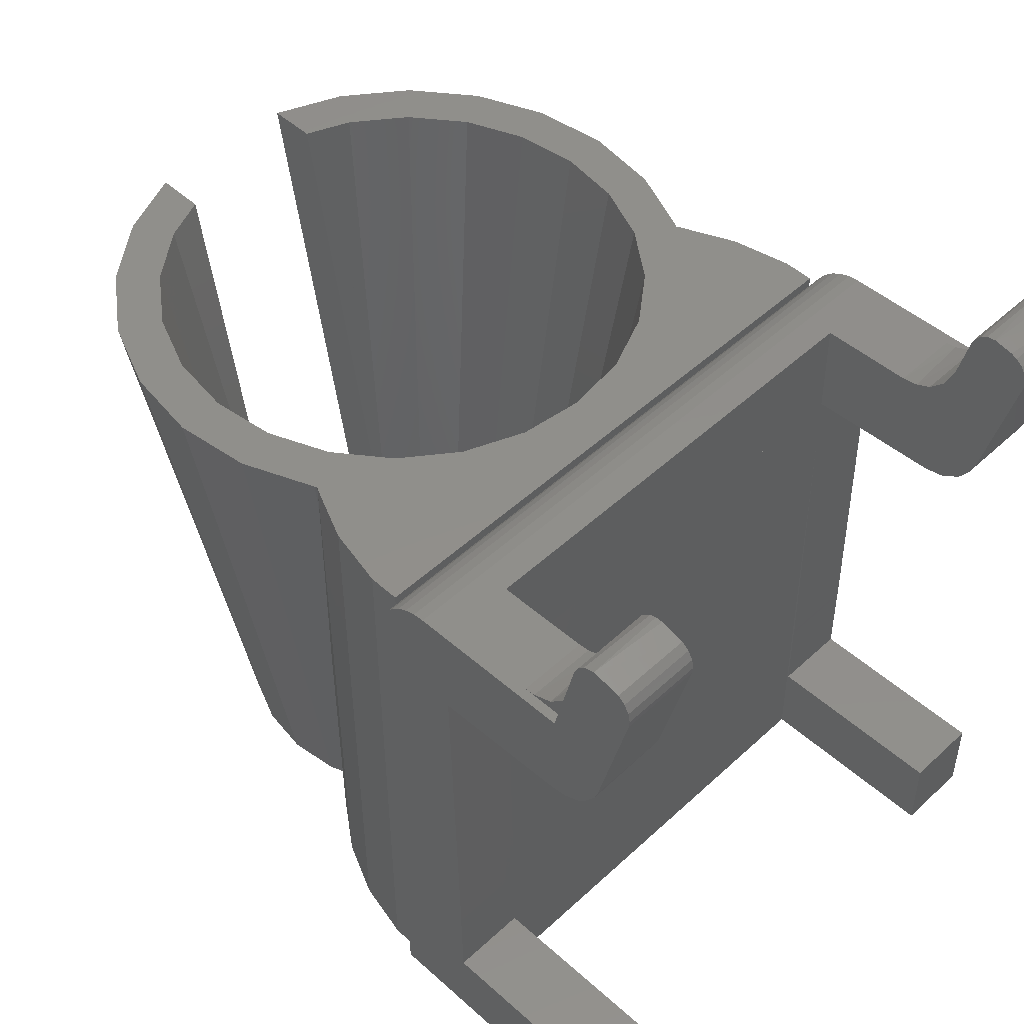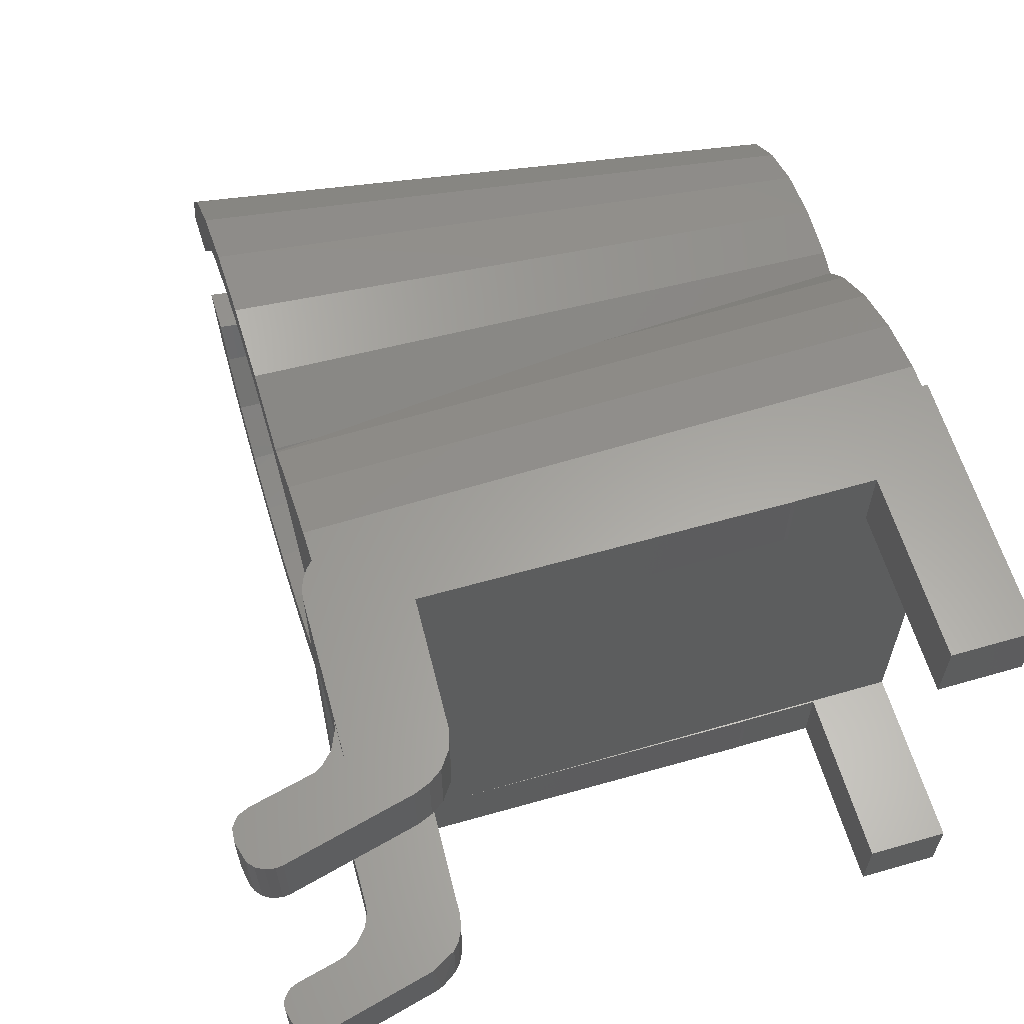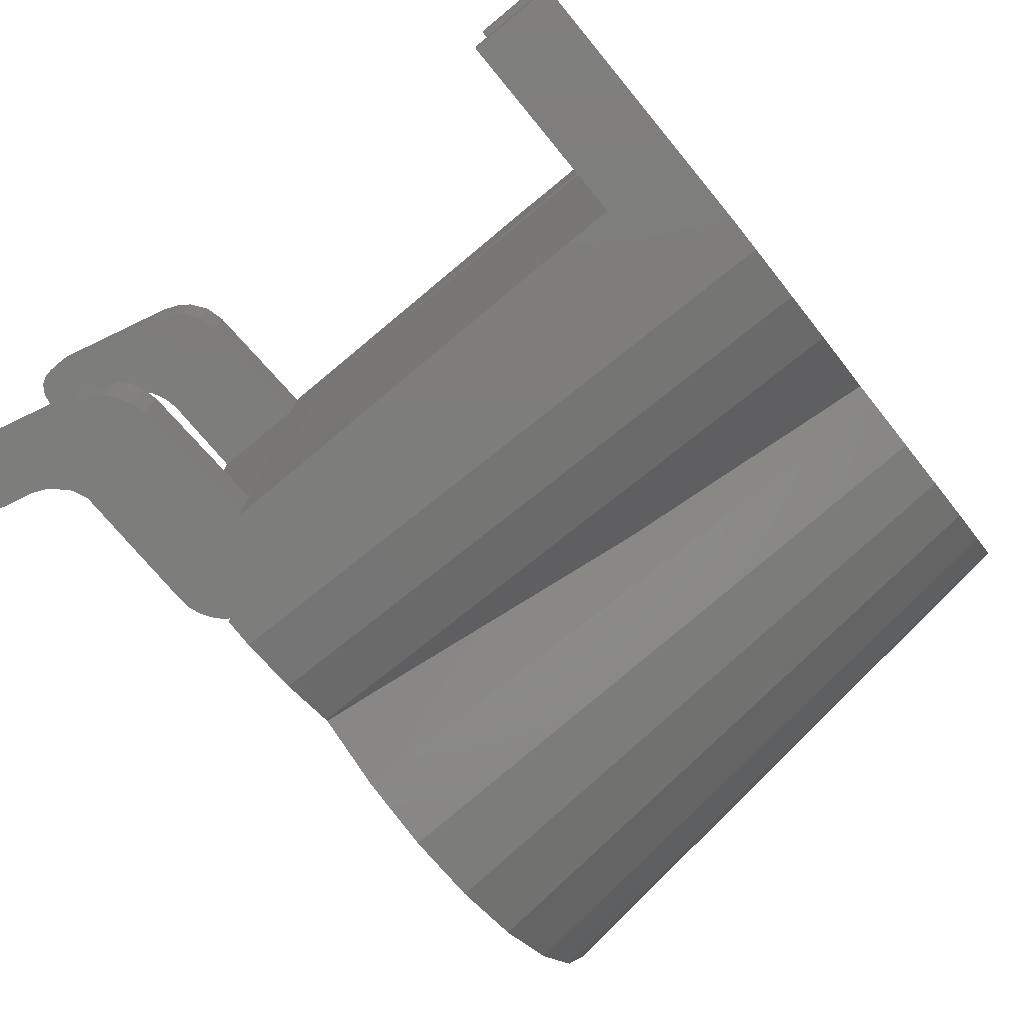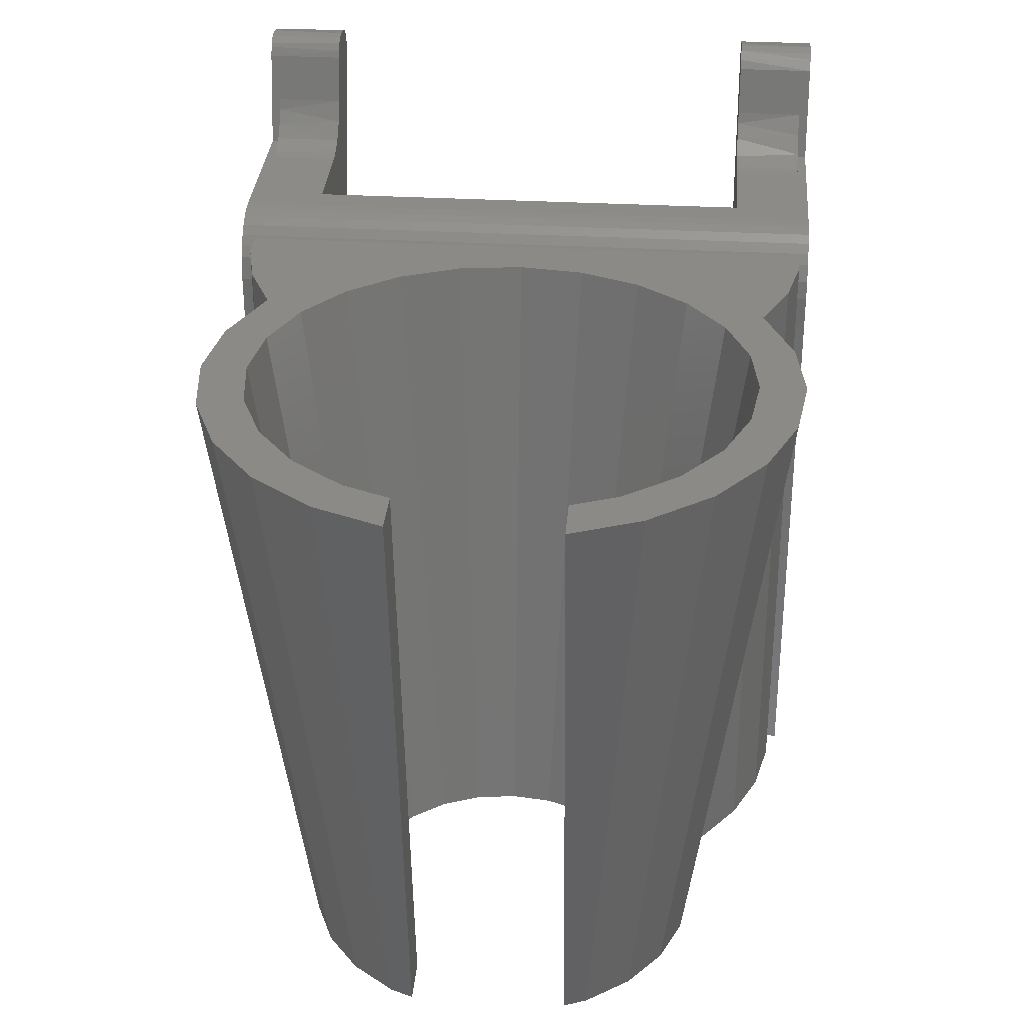
<metadata>
{"format":"stl","ext":"stl","renderer":"f3d","projection":"perspective","resolution":1024,"background":"white","views":[{"elev":49.9,"azim":44.8,"up":"+Z"},{"elev":61.5,"azim":72.6,"up":"+Y"},{"elev":-76.6,"azim":128.5,"up":"+Y"},{"elev":31.2,"azim":-85.4,"up":"+Z"}]}
</metadata>
<code>
# stl→obj: 290 verts, 638 faces
v 0 0.9288 27.5
v -1.359 0.9288 28
v 0 0.9288 28
v -0.2037 0.9288 27.06
v -0.3733 0.9288 26.01
v -0.376 0.9288 25.99
v -0.3722 0.9288 25.78
v -0.228 0.9288 17.74
v -0.231 0.9288 17.7
v -0.1825 0.9288 14.94
v -0.182 0.9288 14.91
v -1.359 0.9288 0
v 0 0.9288 4.513
v 0 0.9288 0
v -1.359 -24.93 28
v 0 -24.93 27.49
v 0 -24.93 28
v -0.2639 -24.93 26.82
v -0.2678 -24.93 26.81
v -0.2709 -24.93 26.79
v -0.376 -24.93 25.99
v -0.2273 -24.93 17.75
v -0.23 -24.93 17.69
v -0.227 -24.93 17.74
v -0.2299 -24.93 17.69
v -0.182 -24.93 14.91
v -0.1815 -24.93 14.88
v -1.359 -24.93 0
v 0 -24.93 4.514
v 0 -24.93 0
v -8.699 -2.339 0
v -9.052 -2.731 8.67
v -8.699 -2.339 12.18
v -9.923 -3.699 0
v -3.675 -6.5 28
v -2.201 -12 28
v -2.202 -12 28
v -2.576 -9.153 28
v -3.675 -6.501 28
v -5.423 -4.223 28
v -4.017 0.3637 28
v -5.423 -4.222 28
v -6.5 -0.7417 28
v -6.603 -0.8163 28
v -7.701 -2.475 28
v -6.7 -0.7417 28
v -9.835 0.557 28
v -10.35 -1.376 28
v -13.2 1 28
v -13.2 -1.001 28
v -16.05 -1.376 28
v -16.56 0.557 28
v -18.7 -2.475 28
v -19.7 -0.7417 28
v -20.98 -4.222 28
v -22.39 -2.808 28
v -20.98 -4.223 28
v -22.73 -6.501 28
v -24.46 -5.5 28
v -23.55 -8.5 28
v -25.7 -8.5 28
v -2.576 -14.85 28
v -3.675 -17.5 28
v -5.423 -19.78 28
v -4.017 -24.36 28
v -6.5 -23.26 28
v -6.603 -23.18 28
v -7.701 -21.52 28
v -6.7 -23.26 28
v -9.835 -24.56 28
v -10.35 -22.62 28
v -13.2 -23 28
v -13.2 -25 28
v -16.05 -22.62 28
v -16.56 -24.56 28
v -18.7 -21.52 28
v -19.7 -23.26 28
v -20.98 -19.78 28
v -22.39 -21.19 28
v -22.73 -17.5 28
v -24.46 -18.5 28
v -23.55 -15.5 28
v -25.7 -15.5 28
v -4.017 0.3637 0
v -6.5 -0.7417 0
v -6.845 -0.992 25.98
v -7.137 -15.5 0
v -6.199 -12 0
v -4.017 -24.36 0
v -6.437 -10.19 0
v -6.437 -13.81 0
v -6.438 -13.81 0
v -6.5 -23.26 0
v -8.249 -16.95 0
v -8.699 -21.66 0
v -9.698 -18.06 0
v -9.923 -20.3 0
v -9.699 -18.06 0
v -9.7 -18.06 0
v -11.39 -18.76 0
v -10.87 -20.69 0
v -13.2 -19 0
v -13.2 -21 0
v -15.01 -18.76 0
v -15.53 -20.69 0
v -16.7 -18.06 0
v -17.7 -19.79 0
v -18.15 -16.95 0
v -19.56 -18.36 0
v -19.26 -15.5 0
v -20.99 -16.5 0
v -21.41 -15.5 0
v -6.438 -10.19 0
v -7.137 -8.499 0
v -8.249 -7.05 0
v -8.249 -7.049 0
v -9.698 -5.937 0
v -9.699 -5.937 0
v -9.7 -5.936 0
v -11.39 -5.237 0
v -10.87 -3.307 0
v -13.2 -4.999 0
v -13.2 -3 0
v -15.01 -5.237 0
v -15.53 -3.307 0
v -16.7 -5.936 0
v -17.7 -4.206 0
v -16.7 -5.937 0
v -18.15 -7.049 0
v -19.56 -5.636 0
v -19.26 -8.498 0
v -20.99 -7.5 0
v -19.26 -8.499 0
v -19.26 -8.5 0
v -21.41 -8.5 0
v -9.052 -21.27 8.67
v -8.699 -21.66 12.18
v -6.845 -23.01 25.98
v 0 -6.446 4.514
v 0 -0.6107 27.49
v -25.19 -15.5 24.66
v -25.19 -8.5 24.66
v -21.23 -8.5 12.82
v 10.32 -1.825 33.31
v 9.847 1.187 31.19
v 9.848 -1.825 31.19
v 9.386 1.601 29.1
v 9.386 1.187 29.1
v 10.32 1.601 33.31
v 13.07 -1.825 32.59
v 11.75 1.601 26.84
v 13.07 1.601 32.59
v 11.75 -1.825 26.84
v 13.1 -1.825 32.92
v 13.1 1.601 32.92
v 11.48 -1.825 26.14
v 11.06 1.601 25.53
v 11.48 1.601 26.14
v 11.06 -1.825 25.53
v -0.23 -24.98 17.69
v -0.227 -24.98 17.74
v -0.231 1.187 17.7
v 9.392 -1.825 24.72
v 10.29 1.601 24.95
v 10.29 -1.825 24.95
v 9.392 1.601 24.72
v 10.55 -25.4 33.8
v 11.27 -25.4 34.21
v 10.78 -25.4 34.03
v 10.32 -25.4 33.31
v 12.49 -25.4 33.96
v 13.07 -25.4 32.59
v 13.1 -25.4 32.92
v 13.02 -25.4 33.34
v 12.81 -25.4 33.7
v 9.387 -25.4 29.1
v 3.439 -25.4 24.38
v 2.114 -25.4 28.86
v 1.618 -25.4 28.79
v 1.144 -25.4 28.62
v 0.71 -25.4 28.34
v 0.332 -25.4 27.99
v 0.025 -25.4 27.55
v 11.75 -25.4 26.84
v -0.269 -25.4 26.8
v 9.393 -25.4 24.72
v -0.376 -25.4 25.99
v 10.07 -25.4 24.88
v 11.59 -25.4 26.36
v 10.7 -25.4 25.2
v 11.06 -25.4 25.53
v -0.177 -25.4 14.91
v 3.824 -25.4 7.758
v -0.182 -25.4 14.91
v 3.813 -25.4 7.571
v 0.079 -25.4 0
v 3.877 -25.4 3.903
v 12.59 -25.4 0.219
v 12.53 -25.4 4.054
v 1.617 1.601 28.79
v 1.143 1.601 28.62
v 3.823 -1.825 7.757
v 3.812 1.601 7.57
v 3.823 1.601 7.757
v 3.812 -1.825 7.57
v 9.387 -24.98 29.1
v 9.848 -24.98 31.19
v 10.97 1.601 34.13
v 10.97 -1.825 34.13
v 11.37 -1.825 34.22
v 7.431 -24.98 29.04
v 11.75 -21.97 26.84
v 13.07 -21.97 32.59
v 11.06 -21.97 25.53
v 10.7 -21.97 25.2
v 10.07 -21.97 24.88
v 9.303 -21.97 30.04
v 8.568 -21.97 29.38
v 8.778 -24.98 29.51
v 3.449 -1.825 24.38
v 3.482 -1.825 22.48
v 3.874 -1.825 0.067
v 3.876 -1.825 3.903
v 12.59 -1.825 0.219
v 12.53 -1.825 4.054
v 10.44 -1.825 33.62
v 12.81 -1.825 33.7
v 13.02 1.601 33.34
v 12.81 1.601 33.7
v 13.02 -1.825 33.34
v 12.59 -21.97 0.219
v 12.53 -21.97 4.054
v 3.483 -21.97 22.48
v 9.693 -21.97 30.69
v 9.457 -24.98 30.24
v -0.228 1.187 17.74
v -0.376 1.601 25.99
v -0.178 1.601 14.91
v 7.904 -21.97 29.1
v 7.43 -21.97 29.04
v 3.877 -21.97 3.903
v 10.88 -21.97 34.08
v 9.393 -21.97 24.72
v -0.177 -24.98 14.91
v -0.182 -24.98 14.91
v 10.49 -21.97 33.72
v -0.178 1.187 14.91
v 3.824 -21.97 7.758
v 3.438 1.601 24.38
v 10.7 -1.825 33.96
v 12.21 -1.825 34.07
v 12.49 -1.825 33.96
v 9.456 -1.825 30.24
v 8.778 -1.825 29.51
v 8.131 -1.825 29.18
v 7.43 -1.825 29.04
v 3.37 -1.825 28.9
v 3.813 -21.97 7.571
v 3.45 -21.97 24.38
v 3.874 -21.97 0.067
v 12.49 -21.97 33.96
v 12.81 -21.97 33.7
v 13.1 -21.97 32.92
v 13.02 -21.97 33.34
v 11.47 -21.97 34.21
v 11.17 -21.97 34.2
v 10.32 -21.97 33.31
v 9.848 -21.97 31.19
v 3.371 -21.97 28.9
v 7.904 -24.98 29.1
v 8.778 1.187 29.51
v -0.182 1.187 14.91
v 0.331 1.601 27.99
v 0.024 1.601 27.55
v 12.53 1.601 4.054
v 12.59 1.601 0.218
v 3.876 1.601 3.903
v 11.58 1.601 34.2
v 12.49 1.601 33.96
v 10.49 1.601 33.72
v 10.62 1.601 33.89
v 2.113 1.601 28.86
v 0.709 1.601 28.34
v -0.202 1.601 27.07
v -0.182 1.601 14.91
v 0.079 1.601 -0.0009995
v 7.43 1.187 29.04
v 7.904 1.187 29.1
v 9.302 1.187 30.04
v 9.693 1.187 30.69
f 1 2 3
f 4 2 1
f 5 2 4
f 6 2 5
f 7 2 6
f 8 2 7
f 9 2 8
f 9 2 9
f 10 2 9
f 11 2 10
f 12 11 13
f 12 13 14
f 11 12 2
f 15 16 17
f 15 18 16
f 15 19 18
f 15 20 19
f 15 21 20
f 15 22 21
f 23 22 15
f 22 24 24
f 22 23 24
f 15 25 23
f 15 26 25
f 15 27 26
f 28 27 15
f 27 28 29
f 29 28 30
f 31 32 33
f 32 31 34
f 35 3 2
f 3 36 17
f 37 17 36
f 3 37 36
f 3 38 37
f 3 39 38
f 3 39 39
f 3 35 39
f 40 2 41
f 2 40 35
f 41 42 40
f 43 42 41
f 44 42 43
f 45 44 46
f 44 45 42
f 47 45 46
f 47 48 45
f 47 48 48
f 47 48 48
f 49 48 47
f 49 50 48
f 49 51 50
f 52 51 49
f 51 52 51
f 51 52 51
f 52 53 51
f 54 53 52
f 54 55 53
f 56 55 54
f 55 56 57
f 57 56 57
f 56 58 57
f 59 58 56
f 58 59 58
f 58 59 60
f 60 59 61
f 62 17 37
f 63 17 62
f 63 17 63
f 63 17 63
f 17 63 15
f 64 15 63
f 15 64 65
f 64 65 64
f 64 66 65
f 64 67 66
f 68 67 64
f 67 68 69
f 68 70 69
f 71 70 68
f 71 70 71
f 71 70 71
f 72 70 71
f 72 73 70
f 74 73 72
f 75 74 74
f 75 74 74
f 74 75 73
f 76 75 74
f 76 77 75
f 78 77 76
f 79 78 78
f 79 78 78
f 78 79 77
f 80 79 78
f 81 80 82
f 80 81 79
f 81 82 83
f 84 43 41
f 43 84 85
f 43 86 44
f 85 86 43
f 86 85 33
f 33 85 31
f 12 41 2
f 41 12 84
f 87 30 28
f 30 88 14
f 87 28 89
f 90 14 88
f 90 14 90
f 30 91 88
f 30 91 91
f 30 92 91
f 87 89 93
f 30 87 92
f 93 94 87
f 93 94 94
f 95 94 93
f 95 96 94
f 97 96 95
f 96 97 98
f 98 97 99
f 100 97 101
f 97 100 99
f 101 102 100
f 103 102 101
f 103 102 102
f 103 102 102
f 103 104 102
f 105 104 103
f 105 106 104
f 107 106 105
f 106 107 106
f 106 107 106
f 107 108 106
f 109 108 107
f 108 109 110
f 111 110 109
f 110 111 110
f 110 111 110
f 110 111 112
f 113 14 90
f 114 14 113
f 14 114 12
f 12 114 84
f 84 114 85
f 115 85 114
f 116 85 115
f 116 31 85
f 117 31 116
f 34 117 118
f 34 118 119
f 117 34 31
f 120 34 119
f 34 120 121
f 122 121 120
f 123 122 122
f 122 123 121
f 122 123 122
f 124 123 122
f 124 125 123
f 126 125 124
f 127 126 128
f 127 128 128
f 126 127 125
f 129 127 128
f 130 129 131
f 132 131 133
f 132 133 134
f 129 130 127
f 131 132 130
f 132 134 135
f 89 15 65
f 15 89 28
f 95 136 97
f 136 95 137
f 93 65 66
f 65 93 89
f 138 66 67
f 93 138 137
f 93 137 95
f 138 93 66
f 139 14 13
f 30 139 29
f 139 30 14
f 3 140 1
f 17 140 3
f 140 17 16
f 70 73 103
f 81 141 111
f 141 81 83
f 123 125 49
f 69 138 67
f 101 136 70
f 136 101 97
f 73 75 103
f 44 86 46
f 109 81 111
f 75 77 107
f 132 59 130
f 70 138 69
f 70 137 138
f 137 70 136
f 70 103 101
f 111 141 112
f 107 79 109
f 79 81 109
f 103 75 105
f 75 107 105
f 77 79 107
f 121 32 34
f 32 121 47
f 121 49 47
f 135 142 132
f 142 59 132
f 59 142 61
f 125 127 52
f 121 123 49
f 86 47 46
f 33 47 86
f 47 33 32
f 127 56 54
f 127 54 52
f 130 56 127
f 130 59 56
f 125 52 49
f 88 37 90
f 37 88 36
f 129 55 57
f 55 129 128
f 94 63 94
f 63 94 64
f 94 64 64
f 64 94 96
f 82 110 110
f 110 82 80
f 90 38 90
f 38 90 37
f 94 63 87
f 63 94 63
f 102 72 71
f 72 102 102
f 96 68 64
f 68 96 98
f 102 72 102
f 72 102 74
f 106 74 104
f 74 106 74
f 143 58 60
f 122 50 51
f 50 122 122
f 128 53 55
f 53 128 128
f 122 50 122
f 50 122 48
f 116 42 117
f 42 116 40
f 88 37 36
f 37 88 91
f 62 91 91
f 91 62 37
f 92 62 91
f 62 92 63
f 98 71 68
f 71 98 99
f 100 71 71
f 71 100 102
f 78 108 110
f 108 78 78
f 80 110 110
f 110 80 78
f 108 78 106
f 78 108 78
f 58 131 57
f 131 58 133
f 57 129 57
f 129 57 131
f 128 51 53
f 51 128 126
f 124 51 51
f 51 124 122
f 119 48 120
f 48 119 48
f 113 38 39
f 38 113 90
f 114 39 39
f 39 114 113
f 87 63 92
f 63 87 63
f 99 71 71
f 71 99 100
f 104 74 102
f 74 104 74
f 106 76 106
f 76 106 78
f 106 74 106
f 74 106 76
f 143 58 58
f 58 143 133
f 133 143 134
f 126 51 51
f 51 126 124
f 117 45 118
f 45 117 42
f 118 48 119
f 48 118 45
f 116 35 40
f 35 116 115
f 115 39 35
f 39 115 114
f 120 48 122
f 48 120 48
f 142 60 61
f 142 143 60
f 135 143 142
f 143 135 134
f 82 141 83
f 110 141 82
f 141 110 112
f 144 145 146
f 147 148 145
f 149 147 145
f 150 151 152
f 151 150 153
f 154 152 155
f 152 154 150
f 156 157 158
f 157 156 159
f 160 24 23
f 24 160 161
f 9 162 9
f 153 158 151
f 158 153 156
f 163 164 165
f 164 163 166
f 165 157 159
f 157 165 164
f 167 168 169
f 168 167 170
f 168 170 171
f 172 171 170
f 173 171 172
f 171 174 175
f 174 171 173
f 176 172 170
f 177 178 179
f 177 179 180
f 177 180 181
f 177 181 182
f 177 182 183
f 176 184 172
f 178 177 176
f 177 183 185
f 176 177 186
f 177 185 187
f 188 176 186
f 176 189 184
f 190 176 188
f 176 190 191
f 176 191 189
f 192 177 187
f 192 193 177
f 194 193 192
f 194 195 193
f 196 195 194
f 197 196 198
f 195 196 197
f 199 197 198
f 200 180 179
f 180 200 201
f 202 203 204
f 203 202 205
f 206 176 207
f 208 209 210
f 206 211 176
f 172 212 213
f 212 172 184
f 190 214 191
f 214 190 215
f 188 215 190
f 215 188 216
f 184 189 212
f 189 191 214
f 217 218 219
f 163 220 166
f 221 205 202
f 222 205 221
f 223 222 224
f 205 222 223
f 225 223 224
f 149 144 226
f 227 228 229
f 228 227 230
f 199 231 232
f 231 199 198
f 221 177 233
f 234 217 235
f 236 237 238
f 239 240 211
f 241 199 232
f 199 241 197
f 230 155 228
f 155 230 154
f 242 167 169
f 233 177 193
f 186 216 188
f 216 186 243
f 161 22 24
f 7 236 8
f 236 7 237
f 160 244 161
f 244 160 245
f 242 246 167
f 247 236 238
f 248 233 193
f 189 214 212
f 220 249 166
f 250 210 209
f 210 144 251
f 210 250 226
f 150 251 144
f 210 226 144
f 154 251 150
f 230 251 154
f 252 230 227
f 251 230 252
f 146 150 144
f 153 146 253
f 153 253 254
f 146 153 150
f 255 153 254
f 163 255 256
f 220 256 257
f 165 255 163
f 255 156 153
f 255 159 156
f 255 165 159
f 256 220 163
f 193 258 248
f 258 193 195
f 186 259 243
f 195 241 258
f 241 195 197
f 232 231 241
f 258 233 248
f 260 258 241
f 258 260 233
f 260 241 231
f 261 175 262
f 175 261 171
f 263 264 174
f 173 213 263
f 213 173 172
f 263 174 173
f 262 175 264
f 222 221 233
f 245 192 244
f 192 245 194
f 264 175 174
f 265 242 266
f 213 265 261
f 246 265 267
f 264 261 262
f 261 264 263
f 265 246 242
f 261 263 213
f 265 213 267
f 213 268 267
f 213 234 268
f 212 234 213
f 234 212 217
f 217 212 218
f 214 218 212
f 216 218 214
f 243 218 216
f 218 243 239
f 216 214 215
f 239 243 240
f 259 240 243
f 240 259 269
f 265 168 261
f 261 168 171
f 235 206 207
f 219 206 235
f 270 206 219
f 206 270 211
f 271 255 254
f 10 162 272
f 162 10 9
f 160 23 25
f 183 273 274
f 273 183 182
f 217 219 235
f 245 25 26
f 25 245 160
f 11 10 272
f 266 169 168
f 275 276 277
f 152 278 279
f 280 278 149
f 281 278 280
f 228 279 229
f 279 228 155
f 278 281 208
f 279 155 152
f 278 152 149
f 152 147 149
f 249 282 147
f 282 249 200
f 200 249 201
f 201 249 283
f 283 249 273
f 273 249 274
f 151 147 152
f 158 147 151
f 157 147 158
f 147 166 249
f 164 147 157
f 147 164 166
f 274 249 284
f 284 249 237
f 249 238 237
f 204 238 249
f 204 285 238
f 203 285 204
f 286 203 277
f 203 286 285
f 286 277 276
f 247 162 236
f 162 247 272
f 246 170 167
f 239 270 218
f 196 194 245
f 246 267 170
f 204 249 221
f 242 169 266
f 218 270 219
f 285 247 238
f 247 285 272
f 265 266 168
f 204 221 202
f 239 211 270
f 192 187 161
f 192 161 244
f 287 282 257
f 279 210 251
f 282 179 178
f 179 282 200
f 187 20 21
f 20 187 185
f 237 6 5
f 279 227 229
f 227 279 252
f 279 251 252
f 201 283 181
f 147 282 287
f 278 210 279
f 234 235 207
f 196 139 286
f 29 245 27
f 29 196 245
f 139 196 29
f 269 178 211
f 257 178 269
f 276 275 224
f 268 207 267
f 208 250 209
f 267 207 170
f 278 208 210
f 240 269 211
f 27 245 26
f 286 13 272
f 13 286 139
f 272 13 11
f 207 176 170
f 211 178 176
f 268 234 207
f 275 225 224
f 280 226 250
f 186 177 259
f 277 225 275
f 225 277 223
f 281 280 250
f 205 277 203
f 277 205 223
f 287 256 288
f 208 281 250
f 280 149 226
f 287 257 256
f 260 286 222
f 224 222 276
f 283 273 182
f 260 196 286
f 18 185 16
f 183 140 16
f 140 183 274
f 183 16 185
f 198 196 260
f 149 145 144
f 198 260 231
f 283 182 181
f 271 254 289
f 201 181 180
f 187 22 161
f 22 187 21
f 7 6 237
f 222 233 260
f 222 286 276
f 286 272 285
f 220 257 269
f 145 290 146
f 257 282 178
f 19 185 18
f 1 284 4
f 284 1 274
f 274 1 140
f 271 288 255
f 24 24 161
f 9 236 162
f 236 9 8
f 290 253 146
f 19 20 185
f 5 284 237
f 284 5 4
f 259 177 220
f 290 289 253
f 220 269 259
f 177 249 220
f 289 254 253
f 221 249 177
f 288 256 255
f 148 290 145
f 148 289 290
f 148 271 289
f 148 288 271
f 288 148 287
f 147 287 148

</code>
